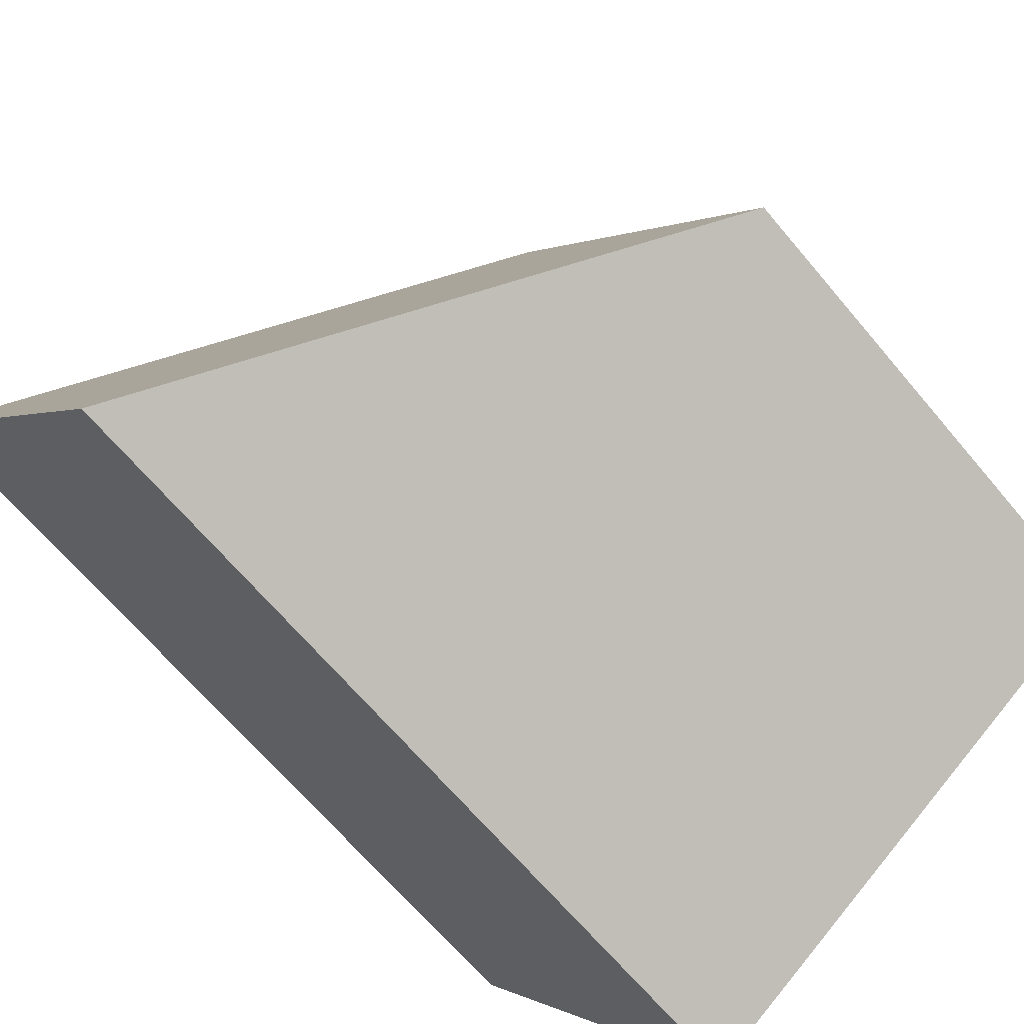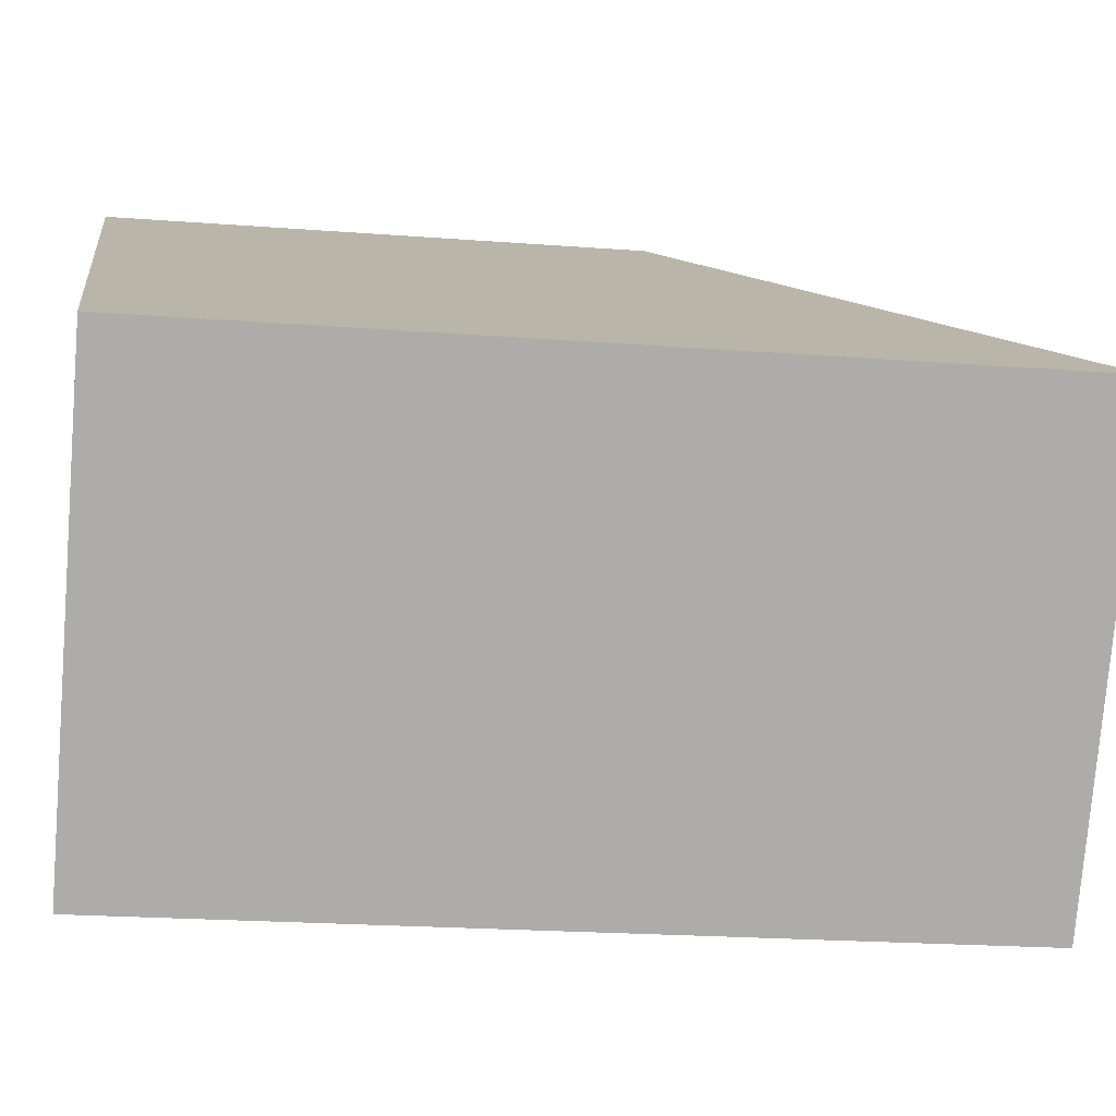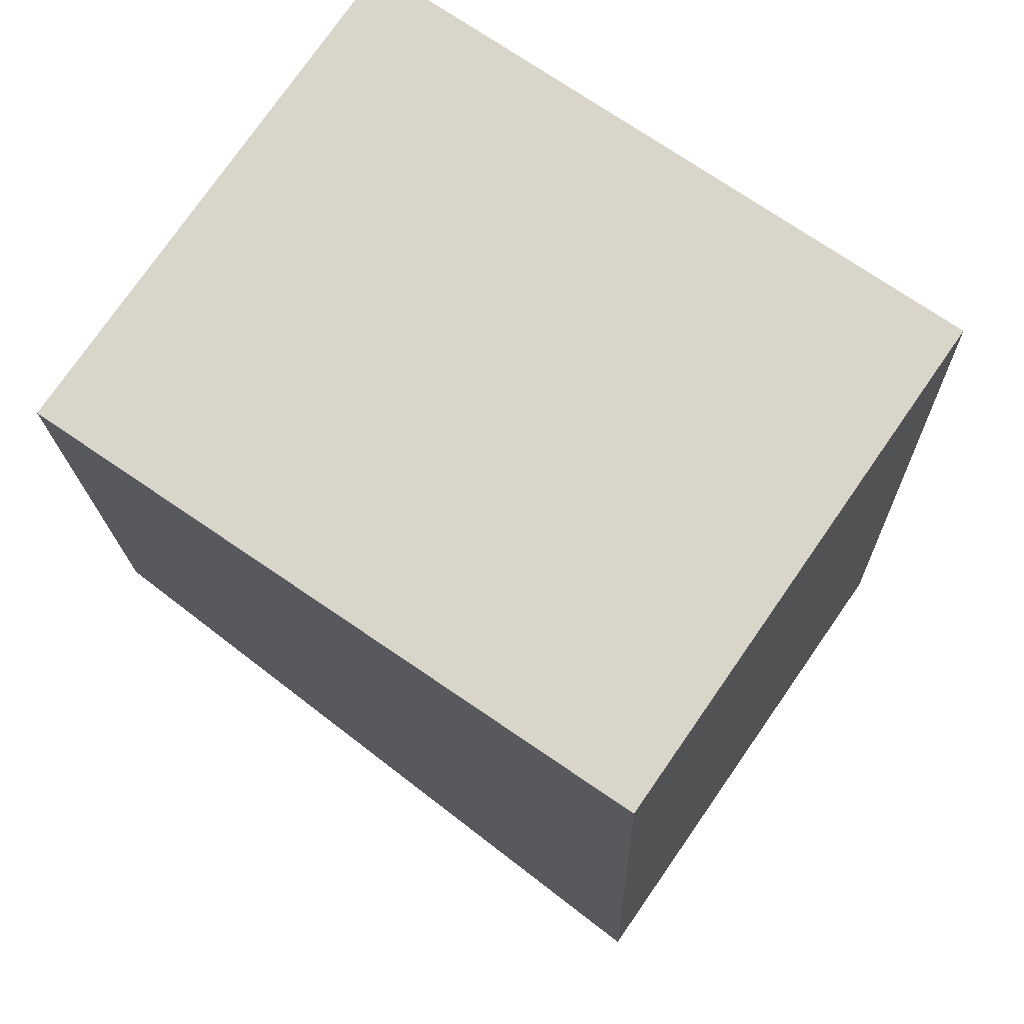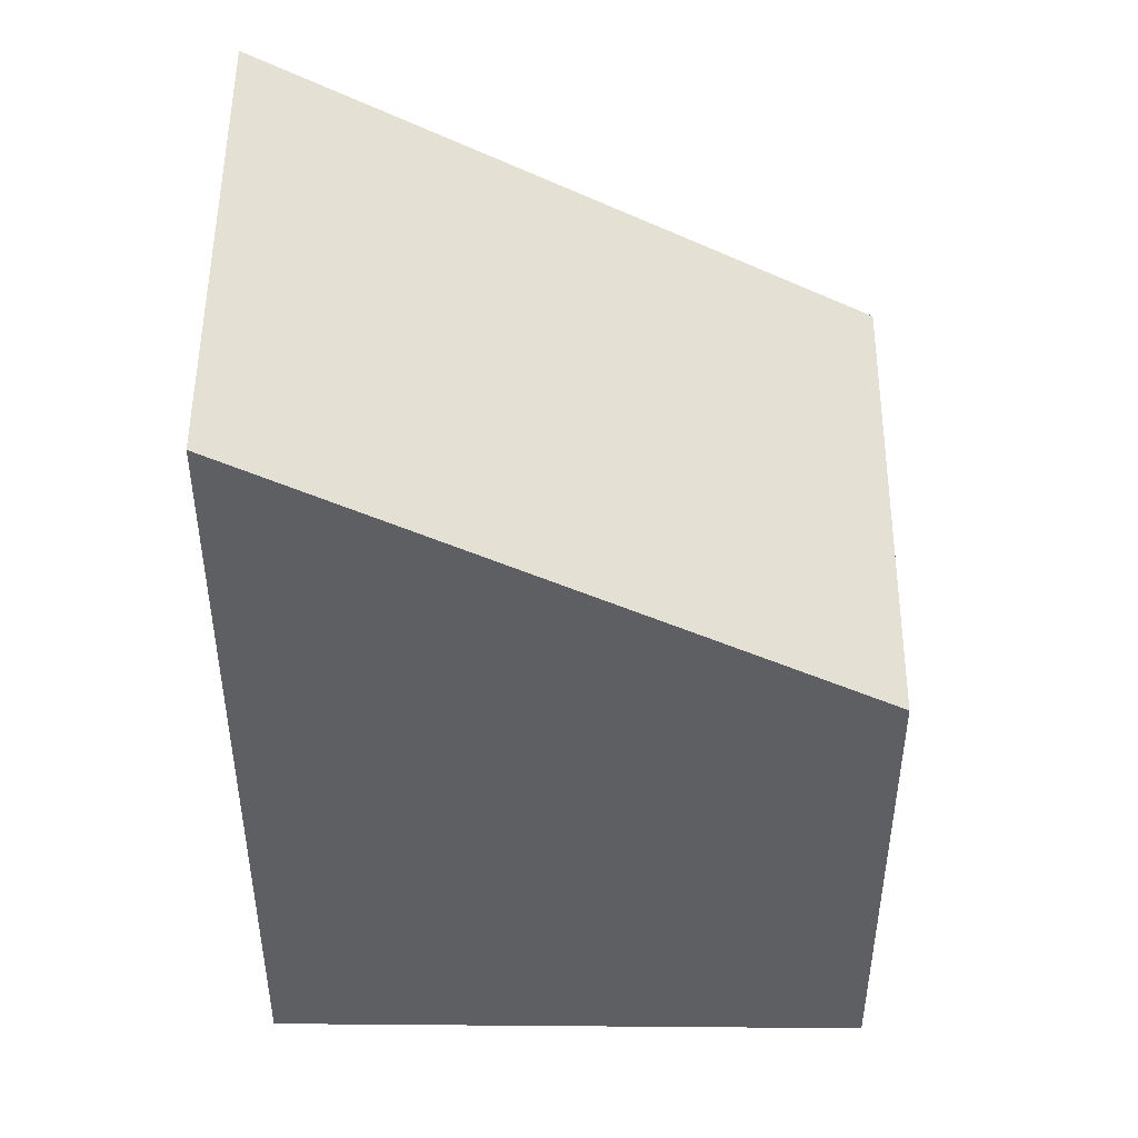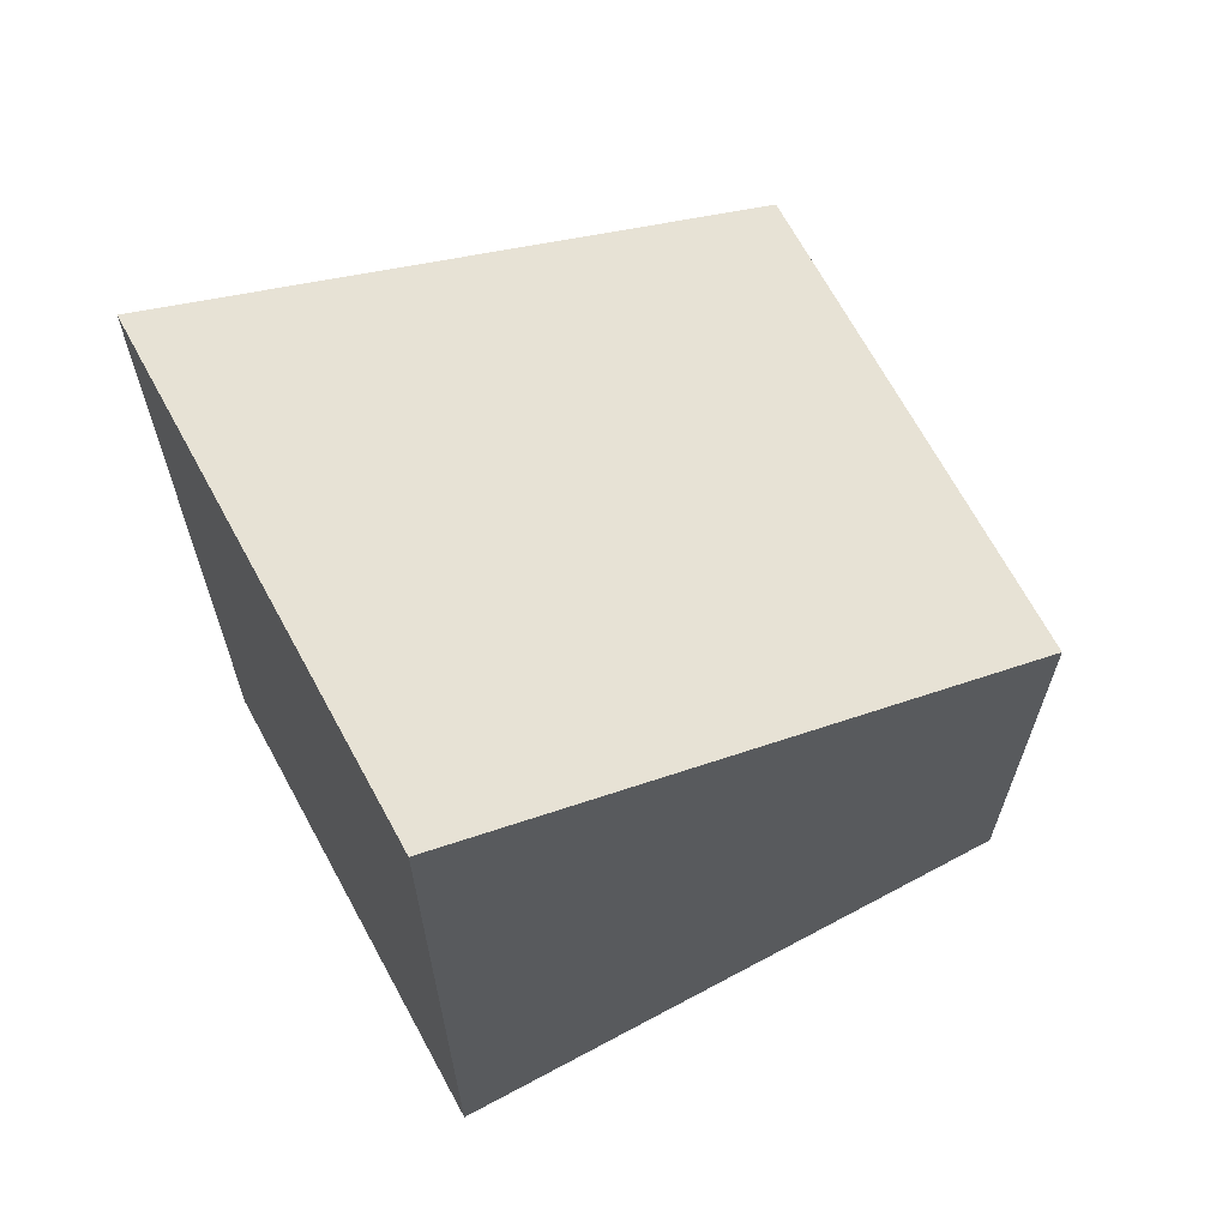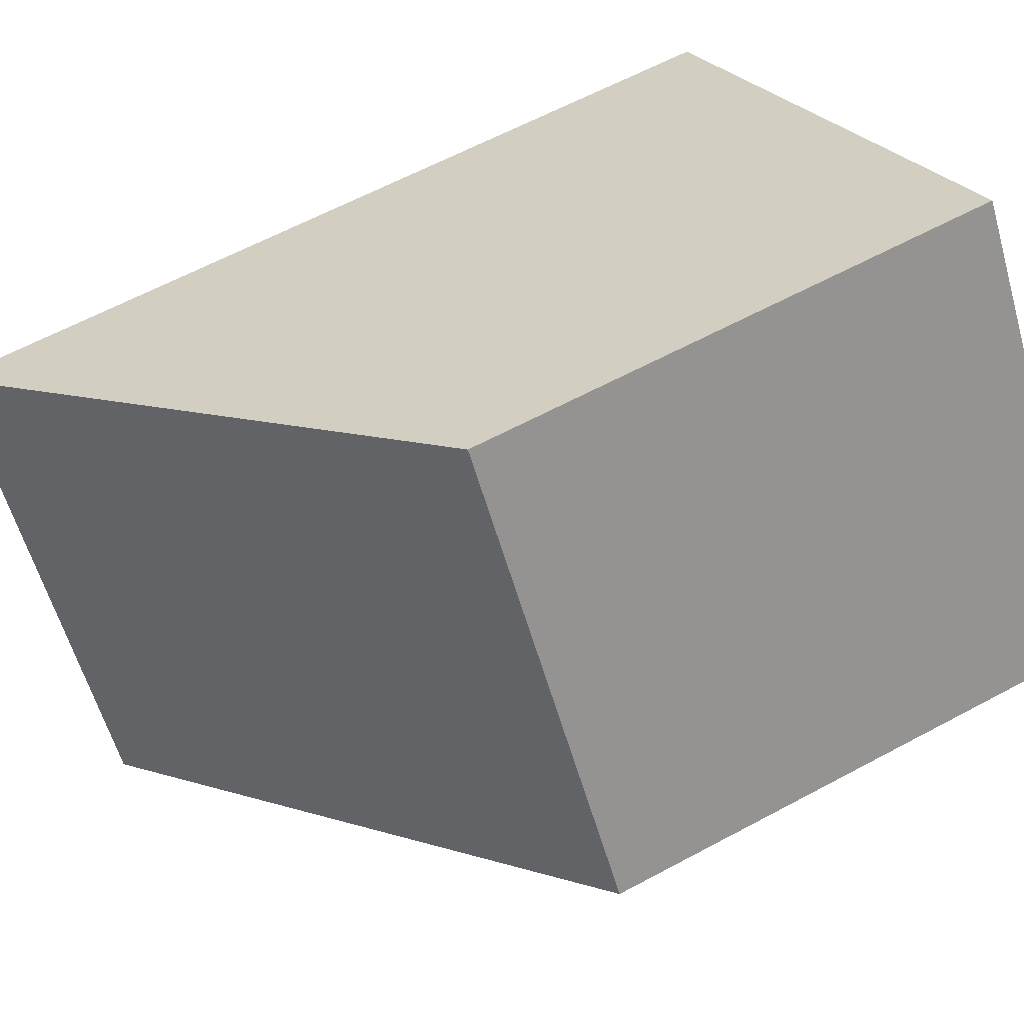
<metadata>
{"format":"obj","ext":"obj","renderer":"f3d","projection":"perspective","resolution":1024,"background":"white","views":[{"elev":-66.2,"azim":39.9,"up":"+Y"},{"elev":-21.1,"azim":-97.9,"up":"+Y"},{"elev":-15.9,"azim":-178.7,"up":"+Y"},{"elev":49.1,"azim":35.0,"up":"+Z"},{"elev":68.0,"azim":6.2,"up":"+Z"},{"elev":61.5,"azim":61.2,"up":"+Y"}]}
</metadata>
<code>
v -1237 -819.2 2.24
v -1236 -821 2.228
v -1238 -822.4 3.611
v -1239 -820.7 3.622
v -1236 -821 2.228
v -1237 -819.2 2.24
v -1237 -819.2 0
v -1236 -821 0
v -1238 -822.4 3.611
v -1236 -821 2.228
v -1236 -821 0
v -1238 -822.4 0
v -1239 -820.7 3.622
v -1238 -822.4 3.611
v -1238 -822.4 0
v -1239 -820.7 -4.441e-16
v -1237 -819.2 2.24
v -1239 -820.7 3.622
v -1239 -820.7 -4.441e-16
v -1237 -819.2 0
v -1237 -819.2 0
v -1236 -821 0
v -1238 -822.4 0
v -1239 -820.7 0
f 2 3 4 1
f 6 7 8 5
f 10 11 12 9
f 14 15 16 13
f 18 19 20 17
f 22 23 24 21

</code>
